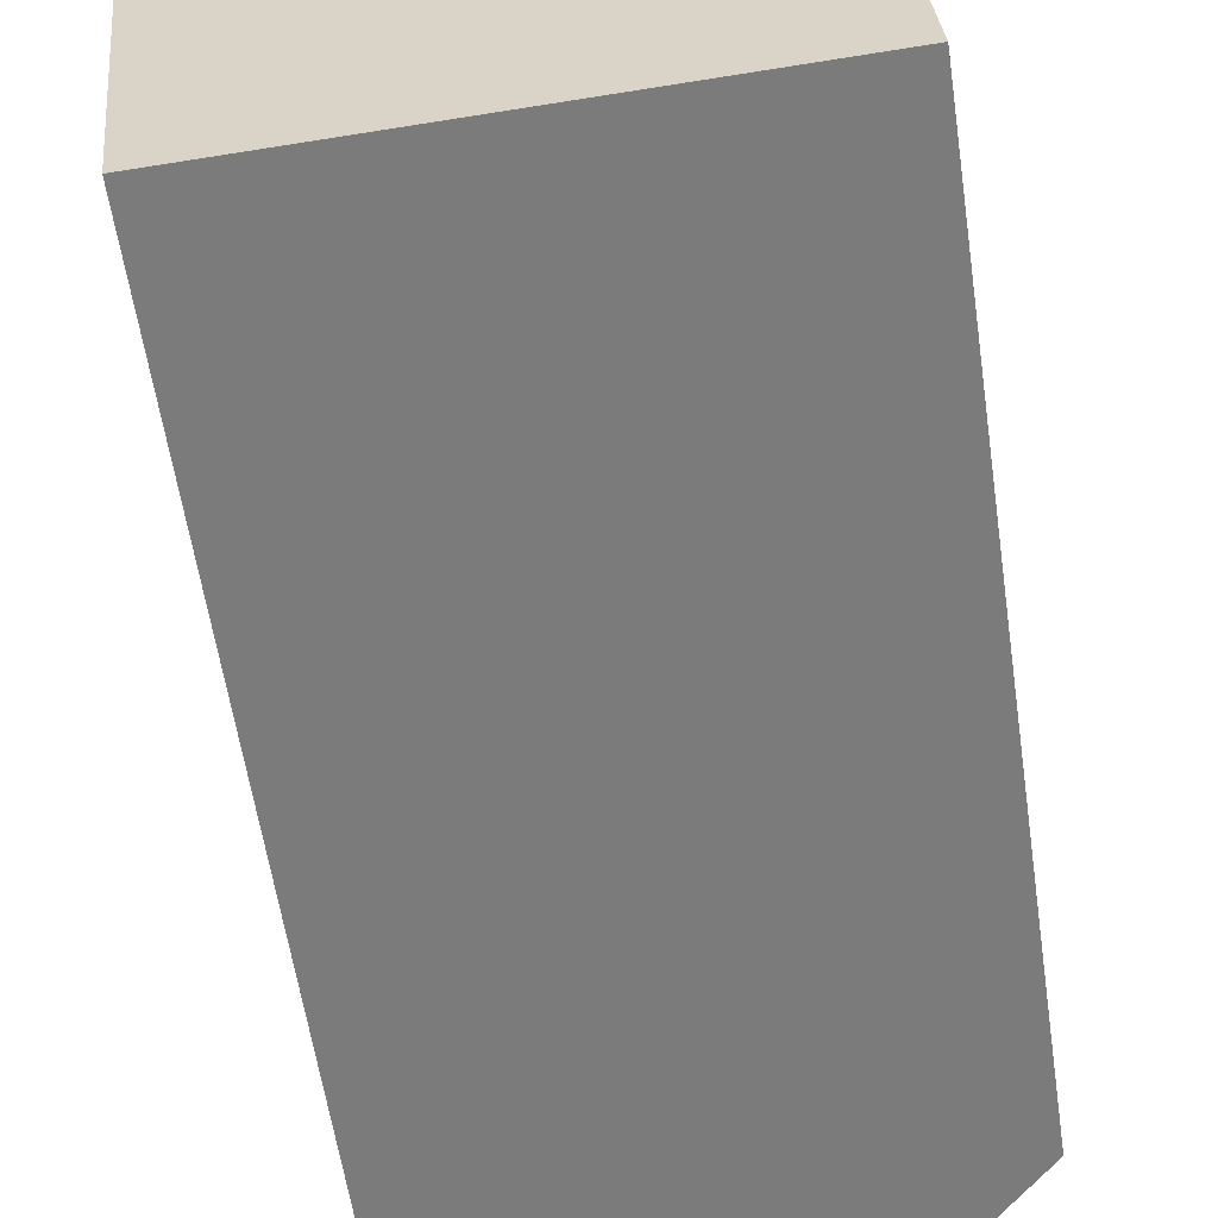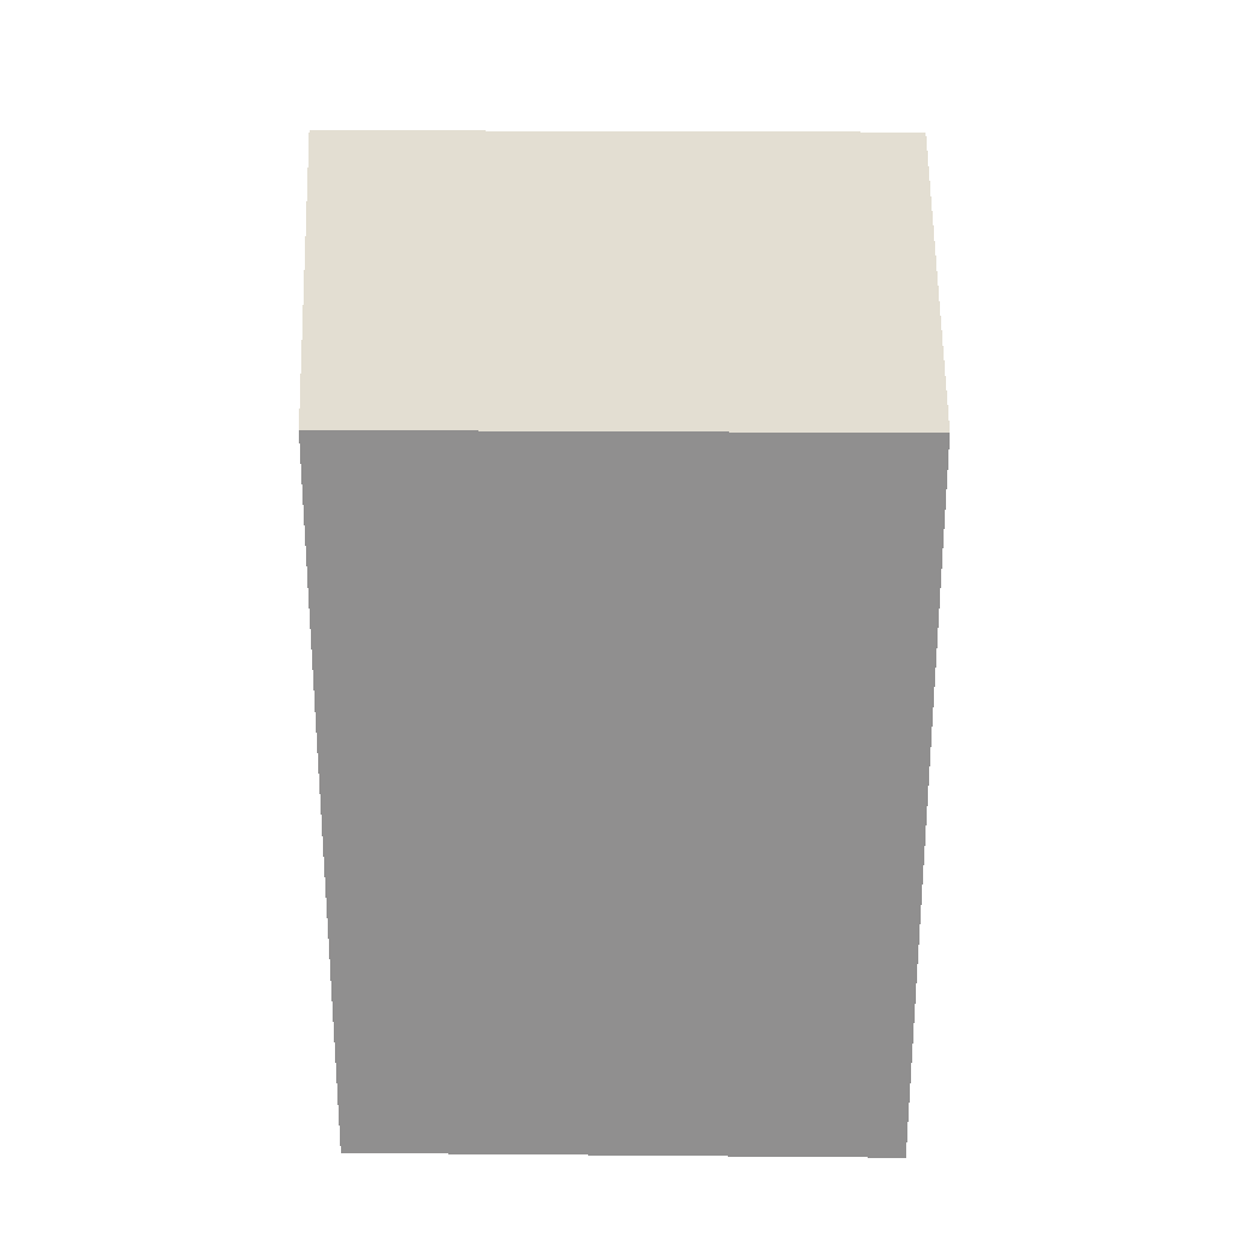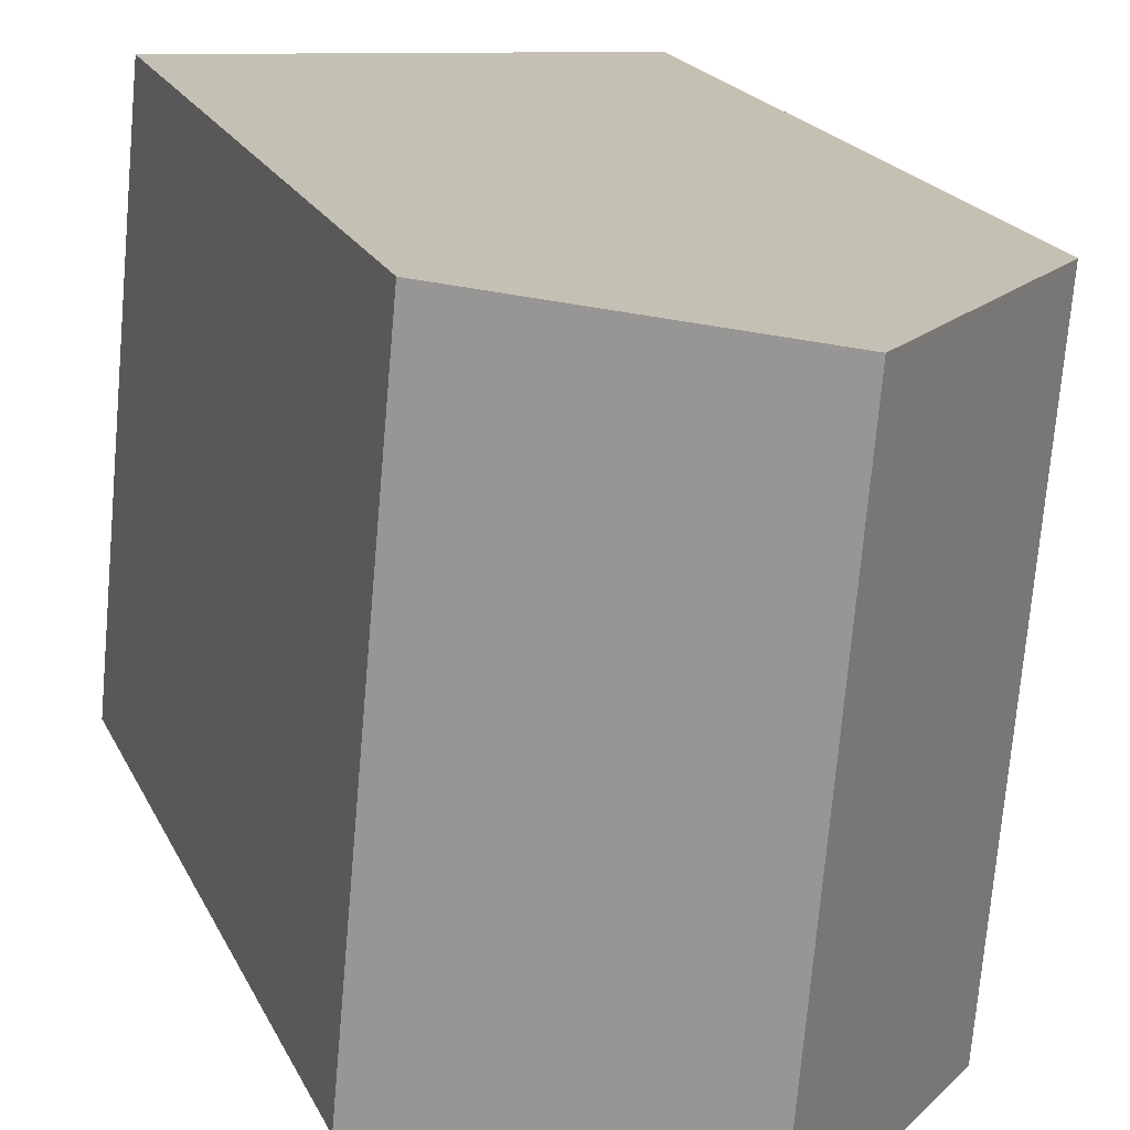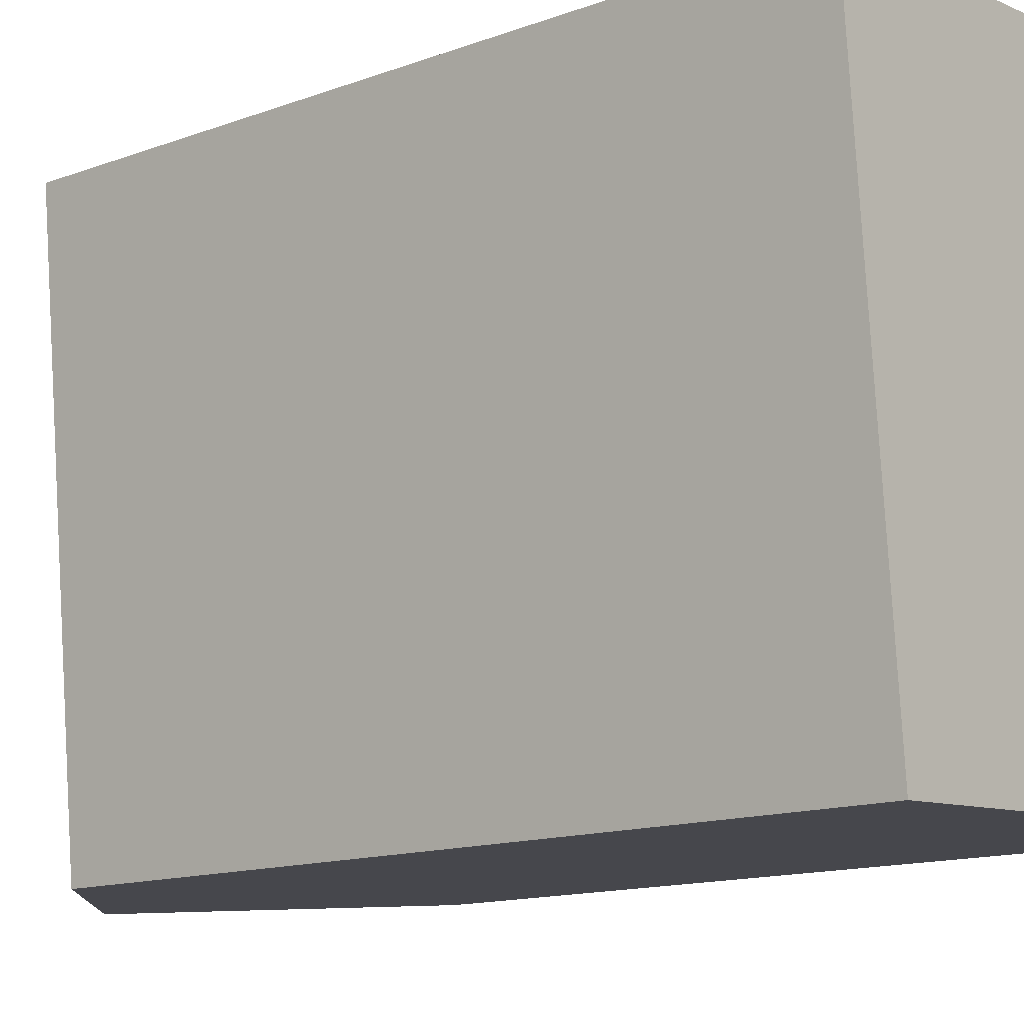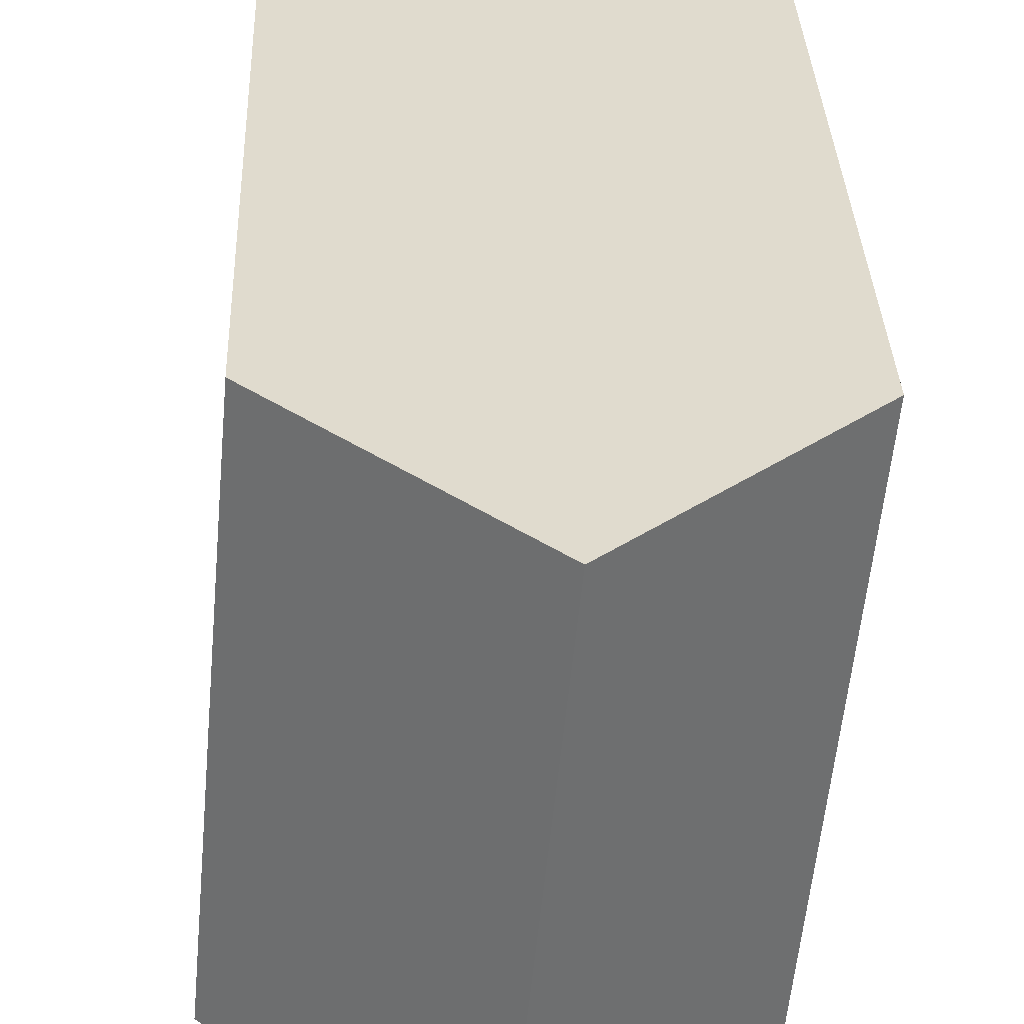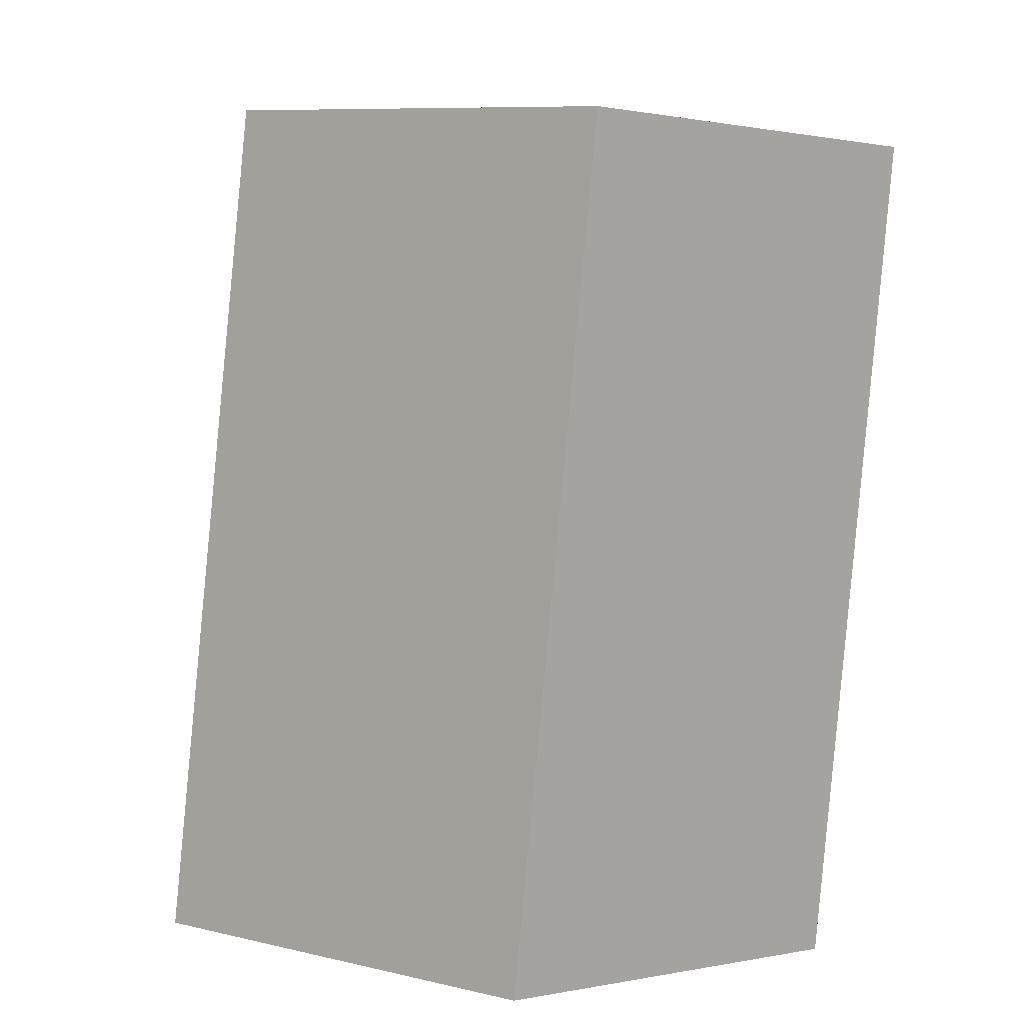
<metadata>
{"format":"obj","ext":"obj","renderer":"f3d","projection":"perspective","resolution":1024,"background":"white","views":[{"elev":-57.8,"azim":8.3,"up":"+Z"},{"elev":24.5,"azim":-94.5,"up":"+Y"},{"elev":18.9,"azim":161.6,"up":"+Z"},{"elev":-13.3,"azim":-49.6,"up":"+Z"},{"elev":33.2,"azim":177.9,"up":"+Z"},{"elev":3.3,"azim":176.8,"up":"+Z"}]}
</metadata>
<code>
v  1.223 8.072e-16 -13.18
v  10.52 -3.366e-17 0.5497
v  0 0 0
v  11.74 7.736e-16 -12.63
v  10.52 18.01 0.5491
v  0.0003846 18.01 -0.0005708
v  5.261 22.93 0.2741
v  1.223 18.01 -13.18
v  11.74 18.01 -12.63
v  6.483 22.93 -12.91
g defaultobject
f 1 2 3
f 2 1 4
f 5 3 2
f 3 5 6
f 6 5 7
f 6 1 3
f 1 6 8
f 8 4 1
f 4 8 9
f 9 8 10
f 4 5 2
f 5 4 9
f 8 7 10
f 7 8 6
f 10 5 9
f 5 10 7

</code>
